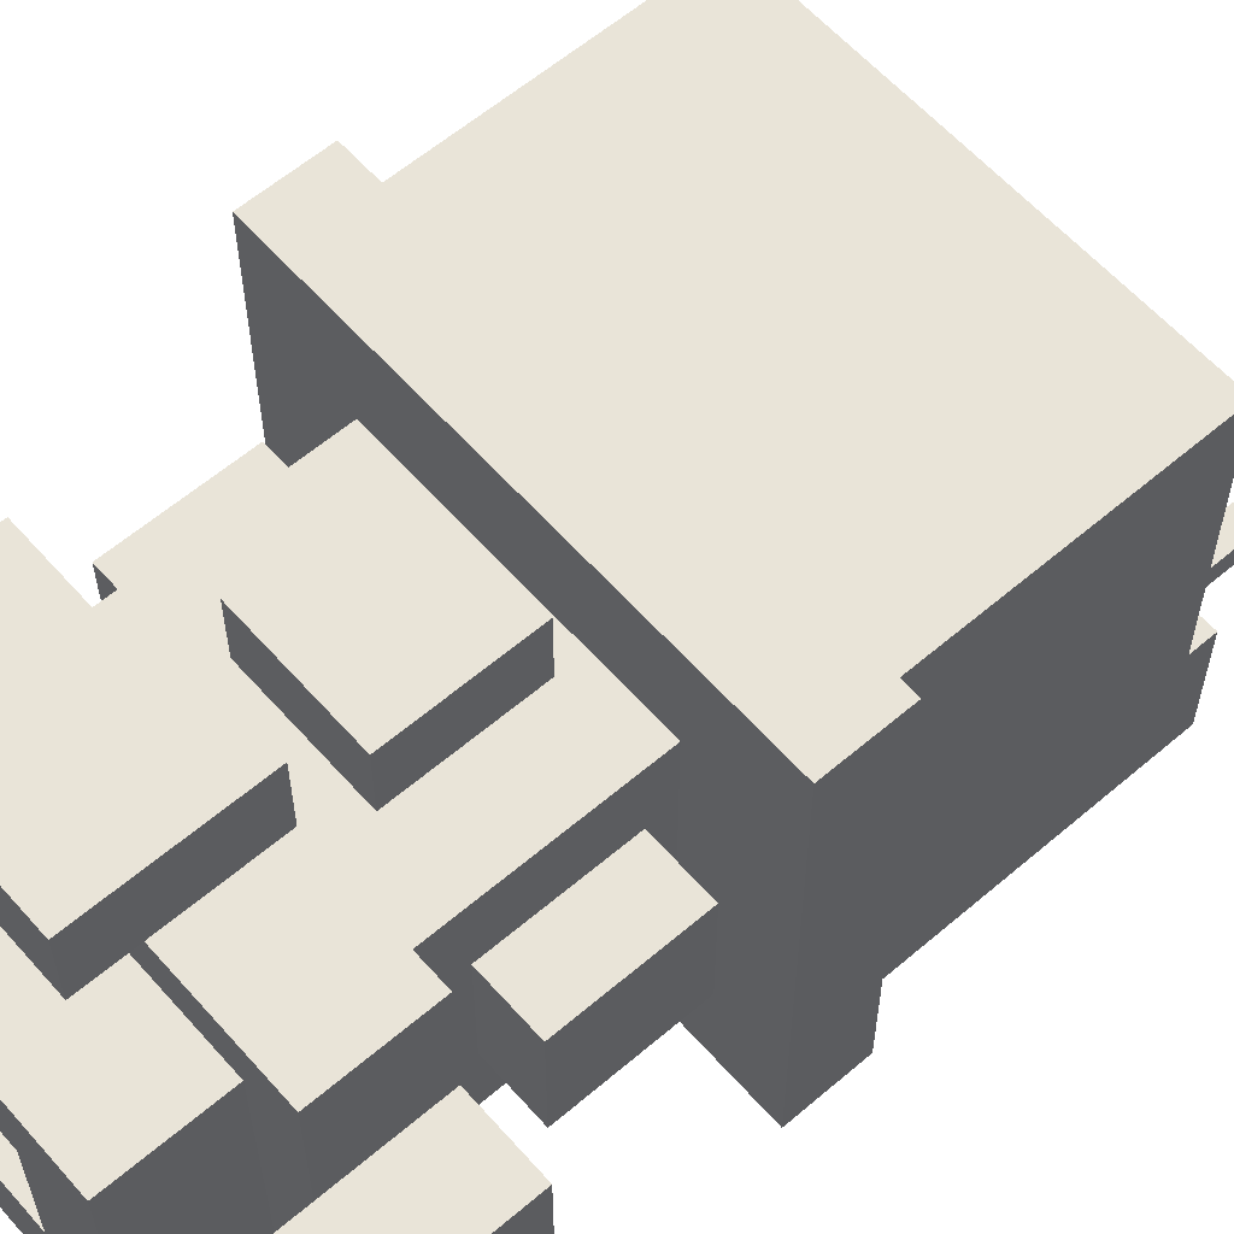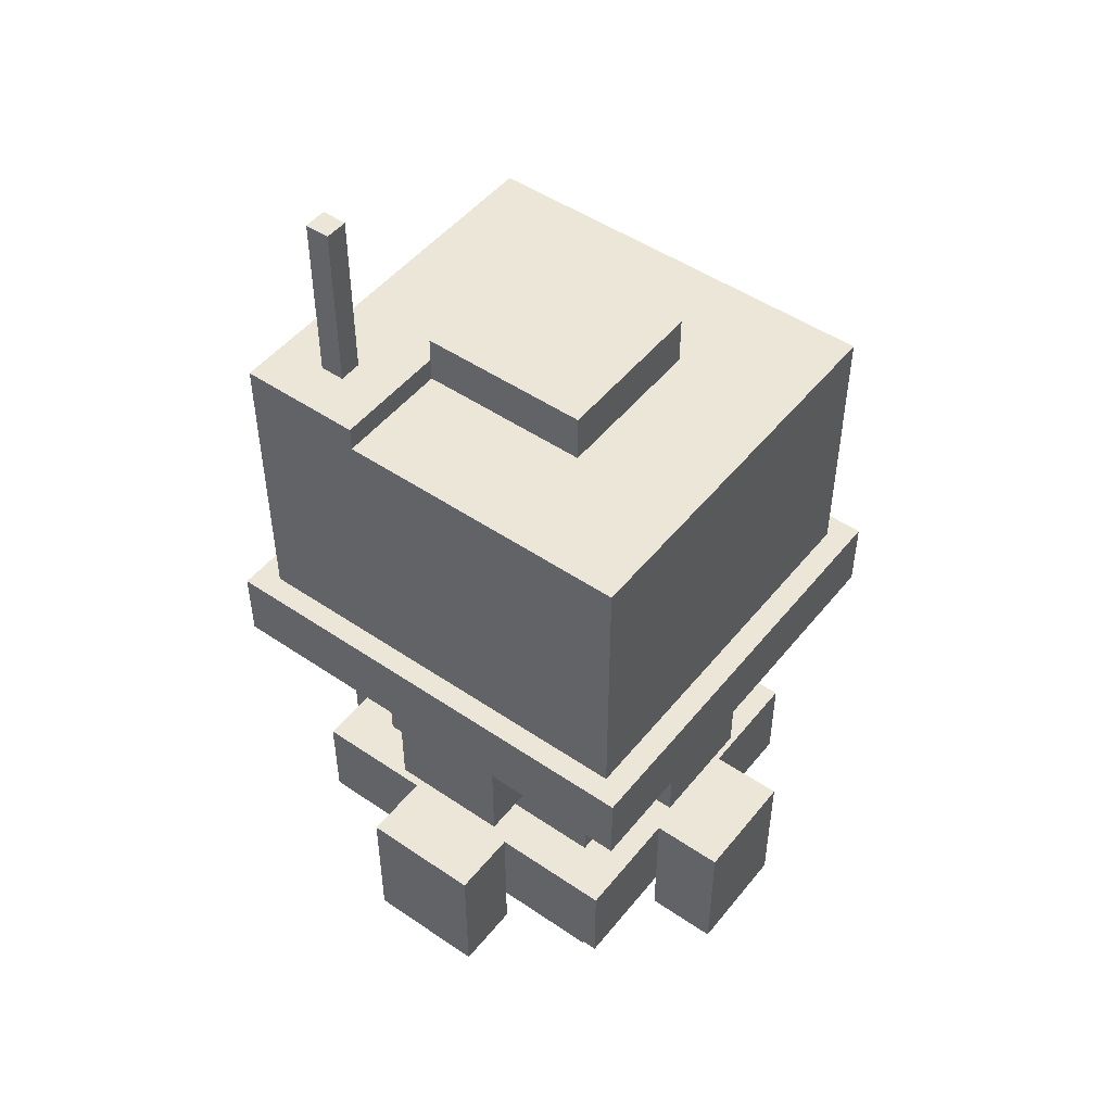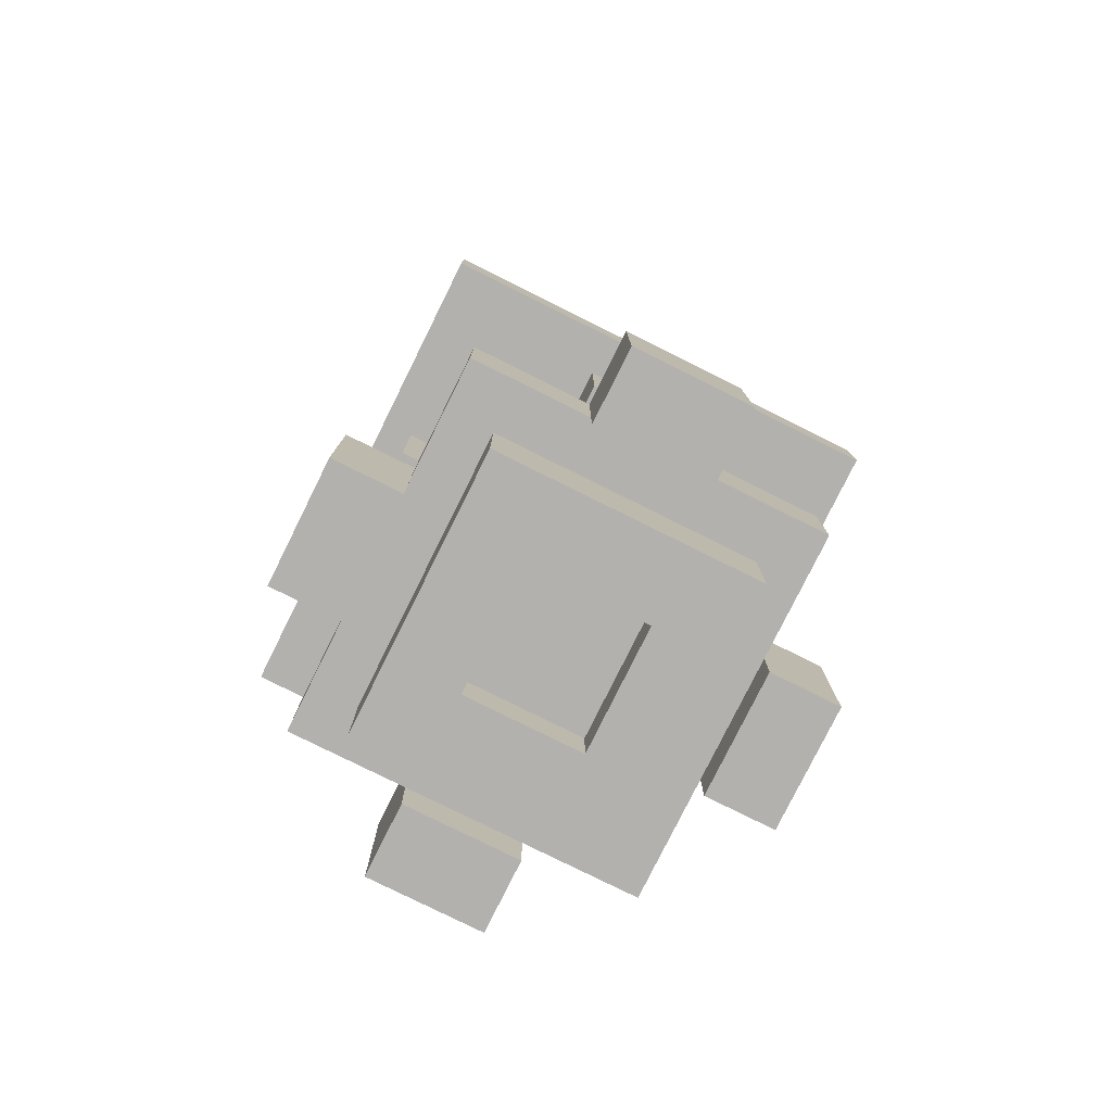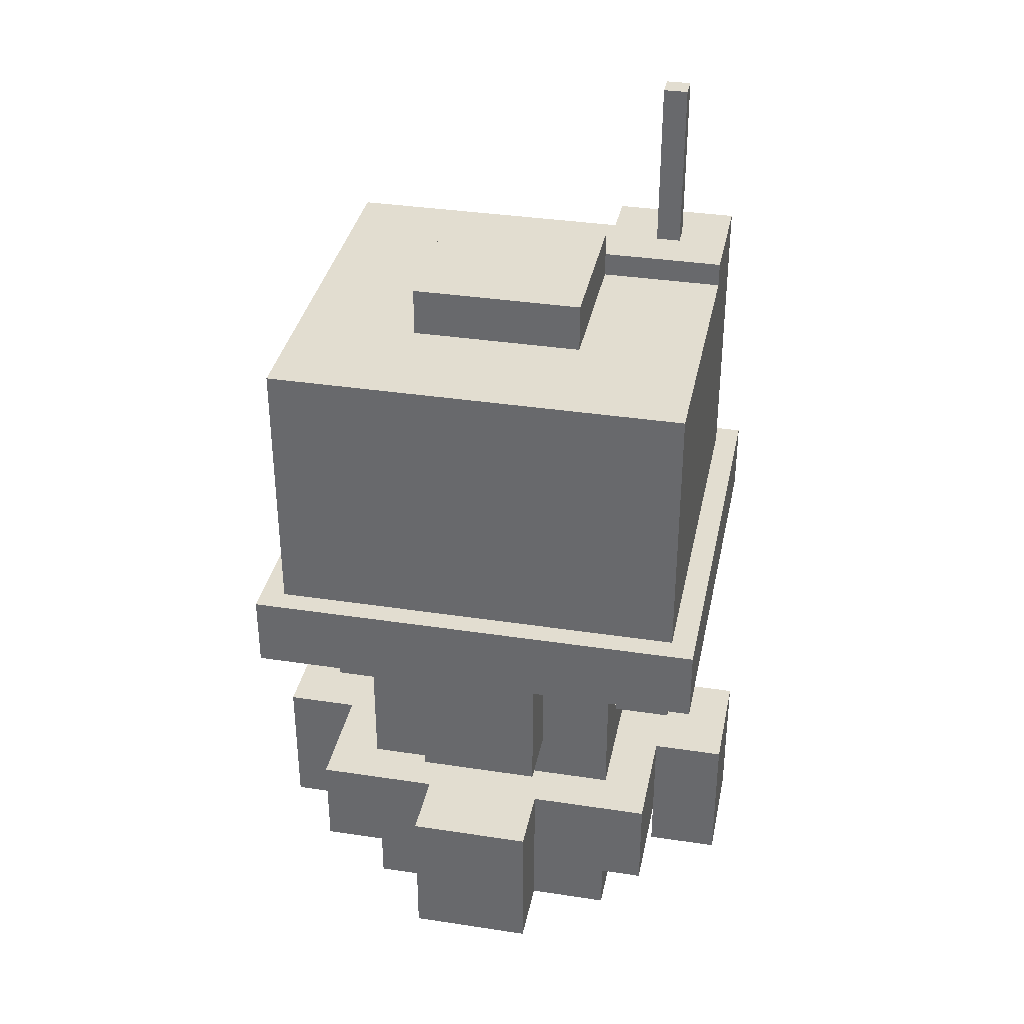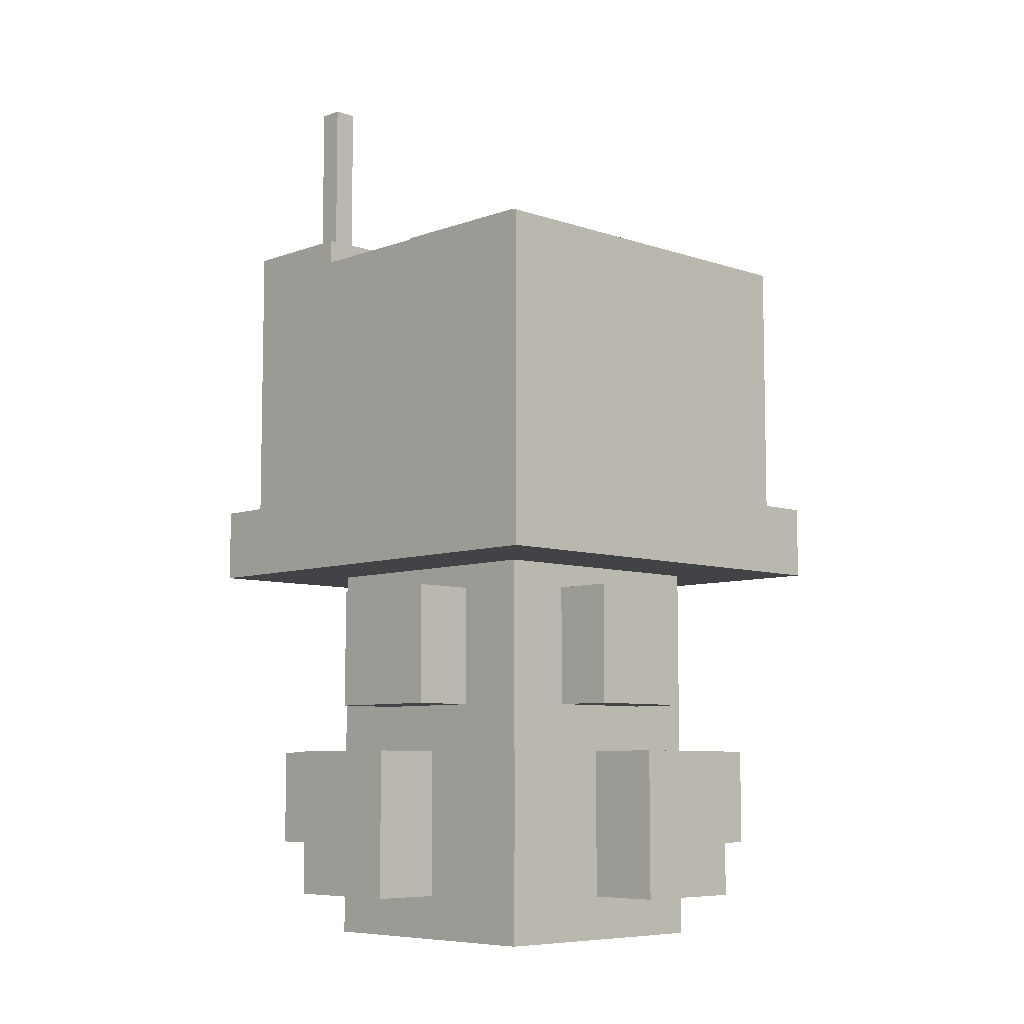
<metadata>
{"format":"obj","ext":"obj","renderer":"f3d","projection":"perspective","resolution":1024,"background":"white","views":[{"elev":59.8,"azim":-131.2,"up":"+Y"},{"elev":49.0,"azim":37.1,"up":"+Z"},{"elev":-79.3,"azim":63.6,"up":"+Z"},{"elev":35.4,"azim":-168.6,"up":"+Z"},{"elev":-7.4,"azim":46.0,"up":"+Z"}]}
</metadata>
<code>
g Blizzard_generator_mesh
v -0.1882 -0.04219 -0.1971
v -0.1882 -0.04219 -0.3046
v -0.1882 0.04219 -0.3046
v -0.1882 0.04219 -0.1971
v -0.1702 -0.1603 0
v -0.1702 -0.1603 -0.05376
v -0.1702 0.1603 -0.05376
v -0.1702 0.1603 0
v -0.1421 -0.04219 -0.07168
v -0.1421 -0.04219 -0.1613
v -0.1421 0.04219 -0.1613
v -0.1421 0.04219 -0.07168
v -0.1523 -0.05906 0.1971
v -0.1523 -0.1434 0
v -0.1523 0.1434 0
v -0.1523 0.1434 0.1971
v -0.1523 -0.1434 0.215
v -0.1523 -0.05906 0.215
v -0.1165 -0.1097 0.3405
v -0.1165 -0.1097 0.1971
v -0.1165 -0.09281 0.1971
v -0.1165 -0.09281 0.3405
v -0.09856 -0.09281 -0.2688
v -0.09856 -0.09281 -0.3405
v -0.09856 0.09281 -0.3405
v -0.09856 0.09281 -0.2688
v -0.09856 -0.09281 -0.05376
v -0.09856 -0.09281 -0.1971
v -0.09856 0.09281 -0.1971
v -0.09856 0.09281 -0.05376
v -0.06272 -0.05906 0.233
v -0.06272 -0.05906 0.1971
v -0.06272 0.05906 0.1971
v -0.06272 0.05906 0.233
v -0.0448 -0.1266 -0.1971
v -0.0448 -0.1772 -0.1971
v -0.0448 -0.1772 -0.3046
v -0.0448 -0.1266 -0.3046
v -0.0448 0.1266 -0.1971
v -0.0448 0.1266 -0.3046
v -0.0448 0.1772 -0.3046
v -0.0448 0.1772 -0.1971
v -0.0448 -0.1387 -0.07168
v -0.0448 -0.1387 -0.1613
v -0.0448 -0.08811 -0.1613
v -0.0448 -0.08811 -0.07168
v -0.0448 0.08789 -0.07168
v -0.0448 0.08789 -0.1613
v -0.0448 0.1385 -0.1613
v -0.0448 0.1385 -0.07168
v 0.0448 -0.04219 -0.3046
v 0.0448 -0.04219 -0.3405
v 0.0448 0.04219 -0.3405
v 0.0448 0.04219 -0.3046
v 0.1344 -0.04219 -0.1971
v 0.1344 -0.04219 -0.3046
v 0.1344 0.04219 -0.3046
v 0.1344 0.04219 -0.1971
v -0.1344 0.04219 -0.3046
v -0.1344 -0.04219 -0.3046
v -0.1344 -0.04219 -0.1971
v -0.1344 0.04219 -0.1971
v -0.09856 -0.09281 0.1971
v -0.09856 -0.1097 0.1971
v -0.09856 -0.1097 0.3405
v -0.09856 -0.09281 0.3405
v -0.06272 -0.05906 0.1971
v -0.06272 -0.1434 0.1971
v -0.06272 -0.1434 0.215
v -0.06272 -0.05906 0.215
v -0.0448 0.04219 -0.3405
v -0.0448 -0.04219 -0.3405
v -0.0448 -0.04219 -0.3046
v -0.0448 0.04219 -0.3046
v 0.0448 -0.1772 -0.3046
v 0.0448 -0.1772 -0.1971
v 0.0448 -0.1266 -0.1971
v 0.0448 -0.1266 -0.3046
v 0.0448 0.1772 -0.3046
v 0.0448 0.1266 -0.3046
v 0.0448 0.1266 -0.1971
v 0.0448 0.1772 -0.1971
v 0.0448 -0.08811 -0.1613
v 0.0448 -0.1387 -0.1613
v 0.0448 -0.1387 -0.07168
v 0.0448 -0.08811 -0.07168
v 0.0448 0.1385 -0.1613
v 0.0448 0.08789 -0.1613
v 0.0448 0.08789 -0.07168
v 0.0448 0.1385 -0.07168
v 0.06272 0.05906 0.1971
v 0.06272 -0.05906 0.1971
v 0.06272 -0.05906 0.233
v 0.06272 0.05906 0.233
v 0.09856 0.09281 -0.3405
v 0.09856 -0.09281 -0.3405
v 0.09856 -0.09281 -0.2688
v 0.09856 0.09281 -0.2688
v 0.09856 -0.09281 -0.1971
v 0.09856 -0.09281 -0.05376
v 0.09856 0.09281 -0.05376
v 0.09856 0.09281 -0.1971
v 0.1432 0.04219 -0.1613
v 0.1432 -0.04219 -0.1613
v 0.1432 -0.04219 -0.07168
v 0.1432 0.04219 -0.07168
v 0.1523 0.1434 0
v 0.1523 -0.1434 0
v 0.1523 -0.1434 0.1971
v 0.1523 0.1434 0.1971
v 0.1702 0.1603 -0.05376
v 0.1702 -0.1603 -0.05376
v 0.1702 -0.1603 0
v 0.1702 0.1603 0
v 0.1882 0.04219 -0.3046
v 0.1882 -0.04219 -0.3046
v 0.1882 -0.04219 -0.1971
v 0.1882 0.04219 -0.1971
v 0.06272 -0.05906 0.1971
v -0.06272 -0.05906 0.1971
v -0.06272 -0.05906 0.233
v 0.06272 -0.05906 0.233
v -0.09856 -0.1097 0.1971
v -0.1165 -0.1097 0.1971
v -0.1165 -0.1097 0.3405
v -0.09856 -0.1097 0.3405
v 0.0448 -0.1772 -0.3046
v -0.0448 -0.1772 -0.3046
v -0.0448 -0.1772 -0.1971
v 0.0448 -0.1772 -0.1971
v 0.0448 -0.1387 -0.1613
v -0.0448 -0.1387 -0.1613
v -0.0448 -0.1387 -0.07168
v 0.0448 -0.1387 -0.07168
v 0.09856 -0.09281 -0.3405
v -0.09856 -0.09281 -0.3405
v -0.09856 -0.09281 -0.2688
v 0.09856 -0.09281 -0.2688
v 0.09856 -0.09281 -0.1971
v -0.09856 -0.09281 -0.1971
v -0.09856 -0.09281 -0.05376
v 0.09856 -0.09281 -0.05376
v -0.1344 -0.04219 -0.3046
v -0.1882 -0.04219 -0.3046
v -0.1882 -0.04219 -0.1971
v -0.1344 -0.04219 -0.1971
v -0.08831 -0.04219 -0.1613
v -0.1421 -0.04219 -0.1613
v -0.1421 -0.04219 -0.07168
v -0.08831 -0.04219 -0.07168
v 0.1432 -0.04219 -0.1613
v 0.08944 -0.04219 -0.1613
v 0.08944 -0.04219 -0.07168
v 0.1432 -0.04219 -0.07168
v 0.1882 -0.04219 -0.3046
v 0.1344 -0.04219 -0.3046
v 0.1344 -0.04219 -0.1971
v 0.1882 -0.04219 -0.1971
v 0.0448 0.04219 -0.3405
v -0.0448 0.04219 -0.3405
v -0.0448 0.04219 -0.3046
v 0.0448 0.04219 -0.3046
v 0.0448 0.1266 -0.3046
v -0.0448 0.1266 -0.3046
v -0.0448 0.1266 -0.1971
v 0.0448 0.1266 -0.1971
v 0.1702 -0.1603 -0.05376
v -0.1702 -0.1603 -0.05376
v -0.1702 -0.1603 0
v 0.1702 -0.1603 0
v -0.06272 -0.1434 0.1971
v -0.1523 -0.1434 0
v -0.1523 -0.1434 0.215
v -0.06272 -0.1434 0.215
v 0.1523 -0.1434 0
v 0.1523 -0.1434 0.1971
v -0.06272 0.05906 0.233
v -0.06272 0.05906 0.1971
v 0.06272 0.05906 0.1971
v 0.06272 0.05906 0.233
v -0.1165 -0.09281 0.3405
v -0.1165 -0.09281 0.1971
v -0.09856 -0.09281 0.1971
v -0.09856 -0.09281 0.3405
v -0.0448 -0.1266 -0.1971
v -0.0448 -0.1266 -0.3046
v 0.0448 -0.1266 -0.3046
v 0.0448 -0.1266 -0.1971
v -0.0448 -0.04219 -0.3046
v -0.0448 -0.04219 -0.3405
v 0.0448 -0.04219 -0.3405
v 0.0448 -0.04219 -0.3046
v -0.1882 0.04219 -0.1971
v -0.1882 0.04219 -0.3046
v -0.1344 0.04219 -0.3046
v -0.1344 0.04219 -0.1971
v -0.1421 0.04219 -0.07168
v -0.1421 0.04219 -0.1613
v -0.08831 0.04219 -0.1613
v -0.08831 0.04219 -0.07168
v 0.08944 0.04219 -0.07168
v 0.08944 0.04219 -0.1613
v 0.1432 0.04219 -0.1613
v 0.1432 0.04219 -0.07168
v 0.1344 0.04219 -0.1971
v 0.1344 0.04219 -0.3046
v 0.1882 0.04219 -0.3046
v 0.1882 0.04219 -0.1971
v -0.09856 0.09281 -0.2688
v -0.09856 0.09281 -0.3405
v 0.09856 0.09281 -0.3405
v 0.09856 0.09281 -0.2688
v -0.09856 0.09281 -0.1971
v 0.09856 0.09281 -0.1971
v 0.09856 0.09281 -0.05376
v -0.09856 0.09281 -0.05376
v -0.0448 0.1385 -0.07168
v -0.0448 0.1385 -0.1613
v 0.0448 0.1385 -0.1613
v 0.0448 0.1385 -0.07168
v -0.0448 0.1772 -0.1971
v -0.0448 0.1772 -0.3046
v 0.0448 0.1772 -0.3046
v 0.0448 0.1772 -0.1971
v -0.1523 -0.05906 0.215
v -0.1523 -0.05906 0.1971
v -0.06272 -0.05906 0.1971
v -0.06272 -0.05906 0.215
v -0.1523 0.1434 0.1971
v -0.1523 0.1434 0
v 0.1523 0.1434 0
v 0.1523 0.1434 0.1971
v -0.1702 0.1603 0
v -0.1702 0.1603 -0.05376
v 0.1702 0.1603 -0.05376
v 0.1702 0.1603 0
v -0.0448 -0.04219 -0.3405
v -0.09856 -0.09281 -0.3405
v 0.09856 -0.09281 -0.3405
v 0.0448 -0.04219 -0.3405
v -0.0448 0.04219 -0.3405
v -0.09856 0.09281 -0.3405
v 0.0448 0.04219 -0.3405
v 0.09856 0.09281 -0.3405
v -0.0448 -0.1266 -0.3046
v -0.0448 -0.1772 -0.3046
v 0.0448 -0.1772 -0.3046
v 0.0448 -0.1266 -0.3046
v -0.1882 0.04219 -0.3046
v -0.1882 -0.04219 -0.3046
v -0.1344 -0.04219 -0.3046
v -0.1344 0.04219 -0.3046
v -0.0448 0.04219 -0.3046
v -0.0448 -0.04219 -0.3046
v 0.0448 -0.04219 -0.3046
v 0.0448 0.04219 -0.3046
v 0.1344 0.04219 -0.3046
v 0.1344 -0.04219 -0.3046
v 0.1882 -0.04219 -0.3046
v 0.1882 0.04219 -0.3046
v -0.0448 0.1772 -0.3046
v -0.0448 0.1266 -0.3046
v 0.0448 0.1266 -0.3046
v 0.0448 0.1772 -0.3046
v 0.1344 -0.1266 -0.2688
v 0.1344 0.1266 -0.2688
v -0.1344 0.1266 -0.2688
v -0.1344 -0.1266 -0.2688
v -0.0448 -0.08811 -0.1613
v -0.0448 -0.1387 -0.1613
v 0.0448 -0.1387 -0.1613
v 0.0448 -0.08811 -0.1613
v -0.1421 0.04219 -0.1613
v -0.1421 -0.04219 -0.1613
v -0.08831 -0.04219 -0.1613
v -0.08831 0.04219 -0.1613
v 0.08944 0.04219 -0.1613
v 0.08944 -0.04219 -0.1613
v 0.1432 -0.04219 -0.1613
v 0.1432 0.04219 -0.1613
v -0.1702 0.1603 -0.05376
v -0.1702 -0.1603 -0.05376
v 0.1702 -0.1603 -0.05376
v 0.1702 0.1603 -0.05376
v 0.0448 -0.1772 -0.1971
v -0.0448 -0.1772 -0.1971
v -0.0448 -0.1266 -0.1971
v 0.0448 -0.1266 -0.1971
v -0.1344 -0.1266 -0.1971
v -0.1344 0.1266 -0.1971
v 0.1344 0.1266 -0.1971
v 0.1344 -0.1266 -0.1971
v -0.1344 -0.04219 -0.1971
v -0.1882 -0.04219 -0.1971
v -0.1882 0.04219 -0.1971
v -0.1344 0.04219 -0.1971
v 0.1882 -0.04219 -0.1971
v 0.1344 -0.04219 -0.1971
v 0.1344 0.04219 -0.1971
v 0.1882 0.04219 -0.1971
v 0.0448 0.1266 -0.1971
v -0.0448 0.1266 -0.1971
v -0.0448 0.1772 -0.1971
v 0.0448 0.1772 -0.1971
v 0.0448 -0.1387 -0.07168
v -0.0448 -0.1387 -0.07168
v -0.0448 -0.08811 -0.07168
v 0.0448 -0.08811 -0.07168
v -0.08831 -0.04219 -0.07168
v -0.1421 -0.04219 -0.07168
v -0.1421 0.04219 -0.07168
v -0.08831 0.04219 -0.07168
v 0.1432 -0.04219 -0.07168
v 0.08944 -0.04219 -0.07168
v 0.08944 0.04219 -0.07168
v 0.1432 0.04219 -0.07168
v 0.0448 0.08789 -0.07168
v -0.0448 0.08789 -0.07168
v -0.0448 0.1385 -0.07168
v 0.0448 0.1385 -0.07168
v -0.1702 0.1603 0
v 0.1702 0.1603 0
v 0.1702 -0.1603 0
v -0.1702 -0.1603 0
v 0.1523 -0.1434 0.1971
v -0.06272 -0.1434 0.1971
v -0.06272 -0.05906 0.1971
v 0.1523 0.1434 0.1971
v -0.1523 0.1434 0.1971
v -0.1523 -0.05906 0.1971
v -0.06272 -0.1434 0.215
v -0.1523 -0.1434 0.215
v -0.1523 -0.05906 0.215
v -0.06272 -0.05906 0.215
v 0.06272 -0.05906 0.233
v -0.06272 -0.05906 0.233
v -0.06272 0.05906 0.233
v 0.06272 0.05906 0.233
v -0.09856 -0.1097 0.3405
v -0.1165 -0.1097 0.3405
v -0.1165 -0.09281 0.3405
v -0.09856 -0.09281 0.3405
v 0.0448 0.08789 -0.1613
v 0.0448 0.1385 -0.1613
v -0.0448 0.1385 -0.1613
v -0.0448 0.08789 -0.1613
v 0.1344 -0.1266 -0.2688
v 0.1344 -0.1266 -0.1971
v 0.1344 0.1266 -0.1971
v 0.1344 0.1266 -0.2688
v 0.1344 0.1266 -0.2688
v 0.1344 0.1266 -0.1971
v -0.1344 0.1266 -0.1971
v -0.1344 0.1266 -0.2688
v -0.1344 0.1266 -0.2688
v -0.1344 0.1266 -0.1971
v -0.1344 -0.1266 -0.1971
v -0.1344 -0.1266 -0.2688
v -0.1344 -0.1266 -0.2688
v -0.1344 -0.1266 -0.1971
v 0.1344 -0.1266 -0.1971
v 0.1344 -0.1266 -0.2688
g Blizzard_generator_mesh_0
f 3 2 1
f 4 3 1
f 7 6 5
f 8 7 5
f 11 10 9
f 12 11 9
f 15 14 13
f 16 15 13
f 13 14 17
f 18 13 17
f 21 20 19
f 22 21 19
f 25 24 23
f 26 25 23
f 29 28 27
f 30 29 27
f 33 32 31
f 34 33 31
f 37 36 35
f 38 37 35
f 41 40 39
f 42 41 39
f 45 44 43
f 46 45 43
f 49 48 47
f 50 49 47
f 53 52 51
f 54 53 51
f 57 56 55
f 58 57 55
f 61 60 59
f 62 61 59
f 65 64 63
f 66 65 63
f 69 68 67
f 70 69 67
f 73 72 71
f 74 73 71
f 77 76 75
f 78 77 75
f 81 80 79
f 82 81 79
f 85 84 83
f 86 85 83
f 89 88 87
f 90 89 87
f 93 92 91
f 94 93 91
f 97 96 95
f 98 97 95
f 101 100 99
f 102 101 99
f 105 104 103
f 106 105 103
f 109 108 107
f 110 109 107
f 113 112 111
f 114 113 111
f 117 116 115
f 118 117 115
f 121 120 119
f 122 121 119
f 125 124 123
f 126 125 123
f 129 128 127
f 130 129 127
f 133 132 131
f 134 133 131
f 137 136 135
f 138 137 135
f 141 140 139
f 142 141 139
f 145 144 143
f 146 145 143
f 149 148 147
f 150 149 147
f 153 152 151
f 154 153 151
f 157 156 155
f 158 157 155
f 161 160 159
f 162 161 159
f 165 164 163
f 166 165 163
f 169 168 167
f 170 169 167
f 173 172 171
f 174 173 171
f 171 172 175
f 176 171 175
f 179 178 177
f 180 179 177
f 183 182 181
f 184 183 181
f 187 186 185
f 188 187 185
f 191 190 189
f 192 191 189
f 195 194 193
f 196 195 193
f 199 198 197
f 200 199 197
f 203 202 201
f 204 203 201
f 207 206 205
f 208 207 205
f 211 210 209
f 212 211 209
f 215 214 213
f 216 215 213
f 219 218 217
f 220 219 217
f 223 222 221
f 224 223 221
f 227 226 225
f 228 227 225
f 231 230 229
f 232 231 229
f 235 234 233
f 236 235 233
f 239 238 237
f 240 239 237
f 237 238 241
f 238 242 241
f 239 240 243
f 243 241 242
f 244 239 243
f 244 243 242
f 247 246 245
f 248 247 245
f 251 250 249
f 252 251 249
f 255 254 253
f 256 255 253
f 259 258 257
f 260 259 257
f 263 262 261
f 264 263 261
f 267 266 265
f 268 267 265
f 271 270 269
f 272 271 269
f 275 274 273
f 276 275 273
f 279 278 277
f 280 279 277
f 283 282 281
f 284 283 281
f 287 286 285
f 288 287 285
f 291 290 289
f 292 291 289
f 295 294 293
f 296 295 293
f 299 298 297
f 300 299 297
f 303 302 301
f 304 303 301
f 307 306 305
f 308 307 305
f 311 310 309
f 312 311 309
f 315 314 313
f 316 315 313
f 319 318 317
f 320 319 317
f 323 322 321
f 324 323 321
f 327 326 325
f 328 327 325
f 328 329 327
f 329 330 327
f 333 332 331
f 334 333 331
f 337 336 335
f 338 337 335
f 341 340 339
f 342 341 339
f 345 344 343
f 346 345 343
f 349 348 347
f 350 349 347
f 353 352 351
f 354 353 351
f 357 356 355
f 358 357 355
f 361 360 359
f 362 361 359

</code>
